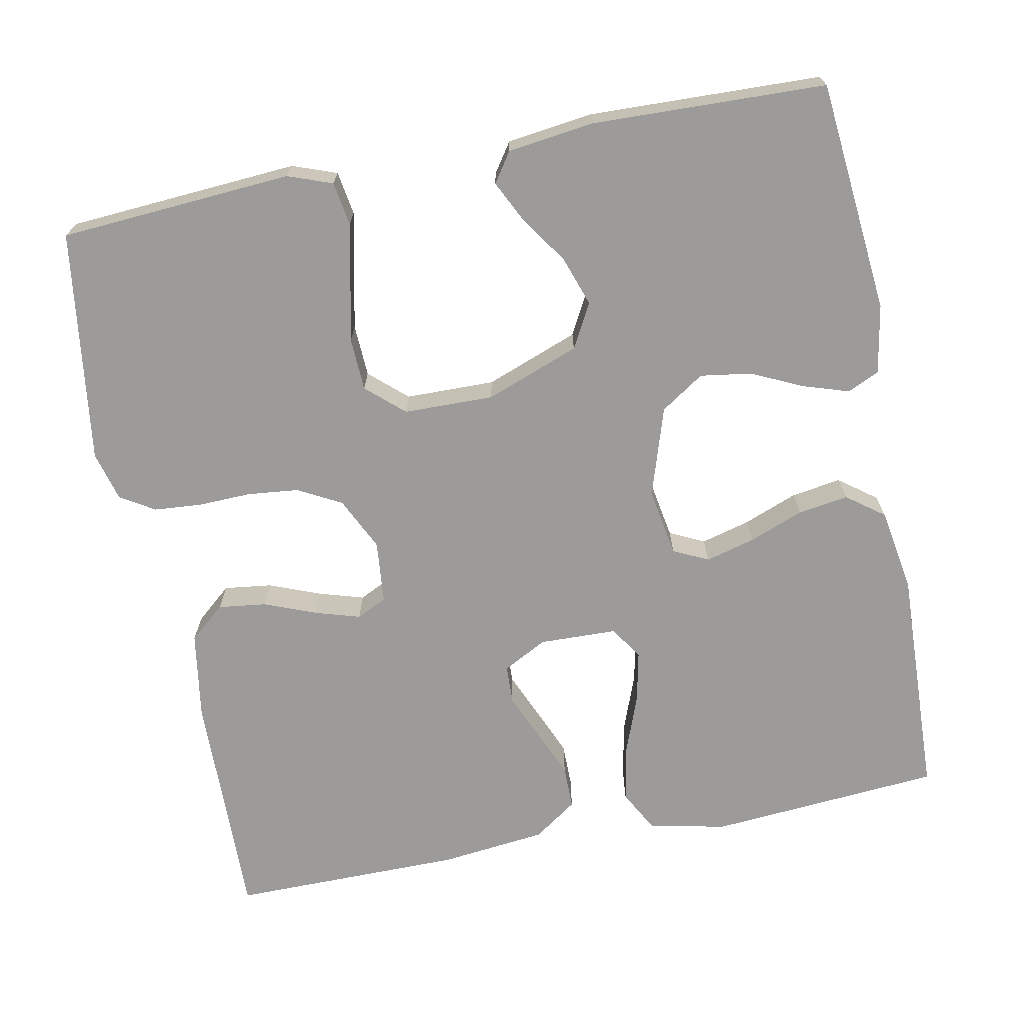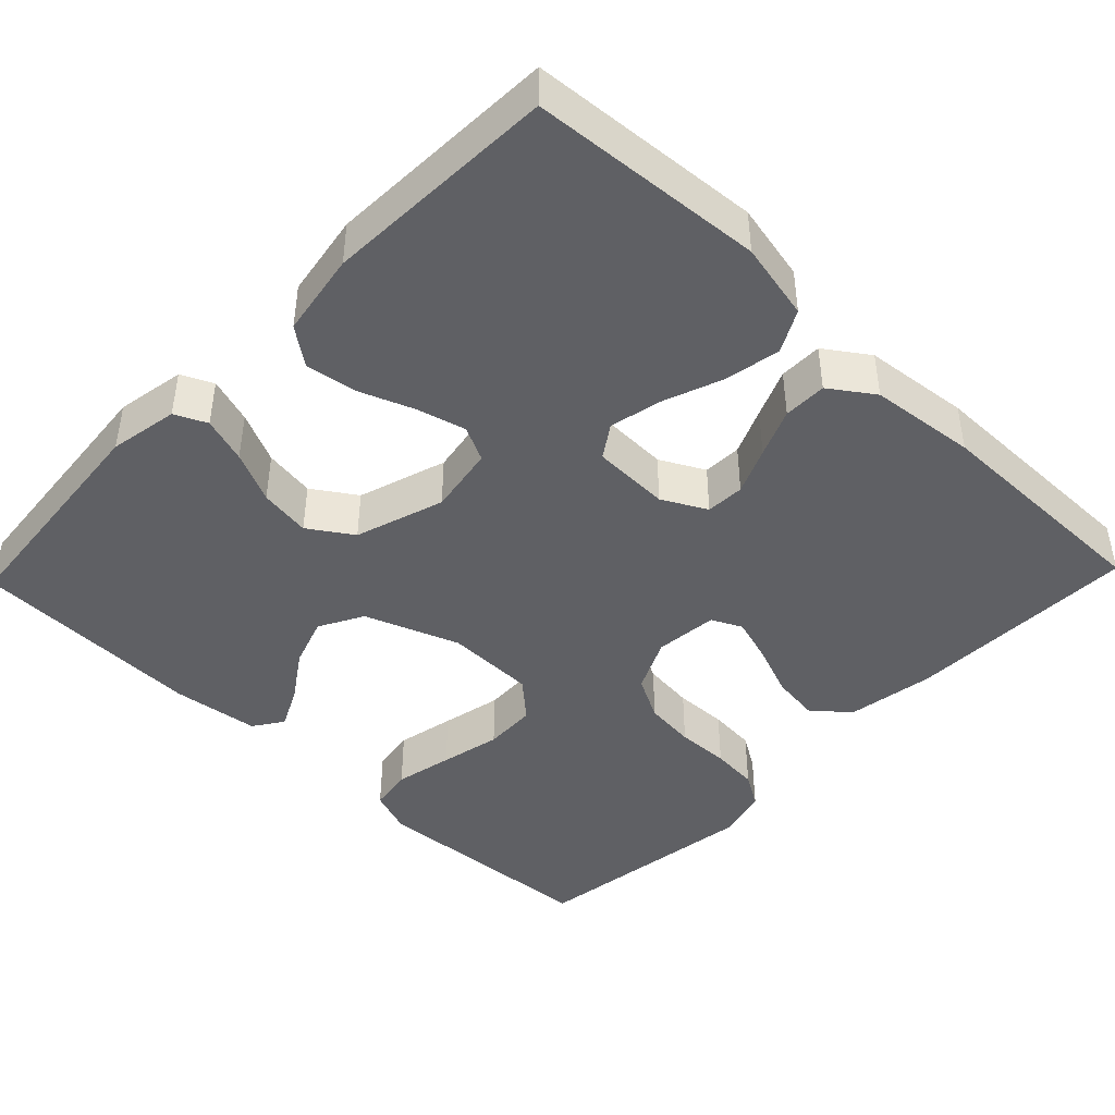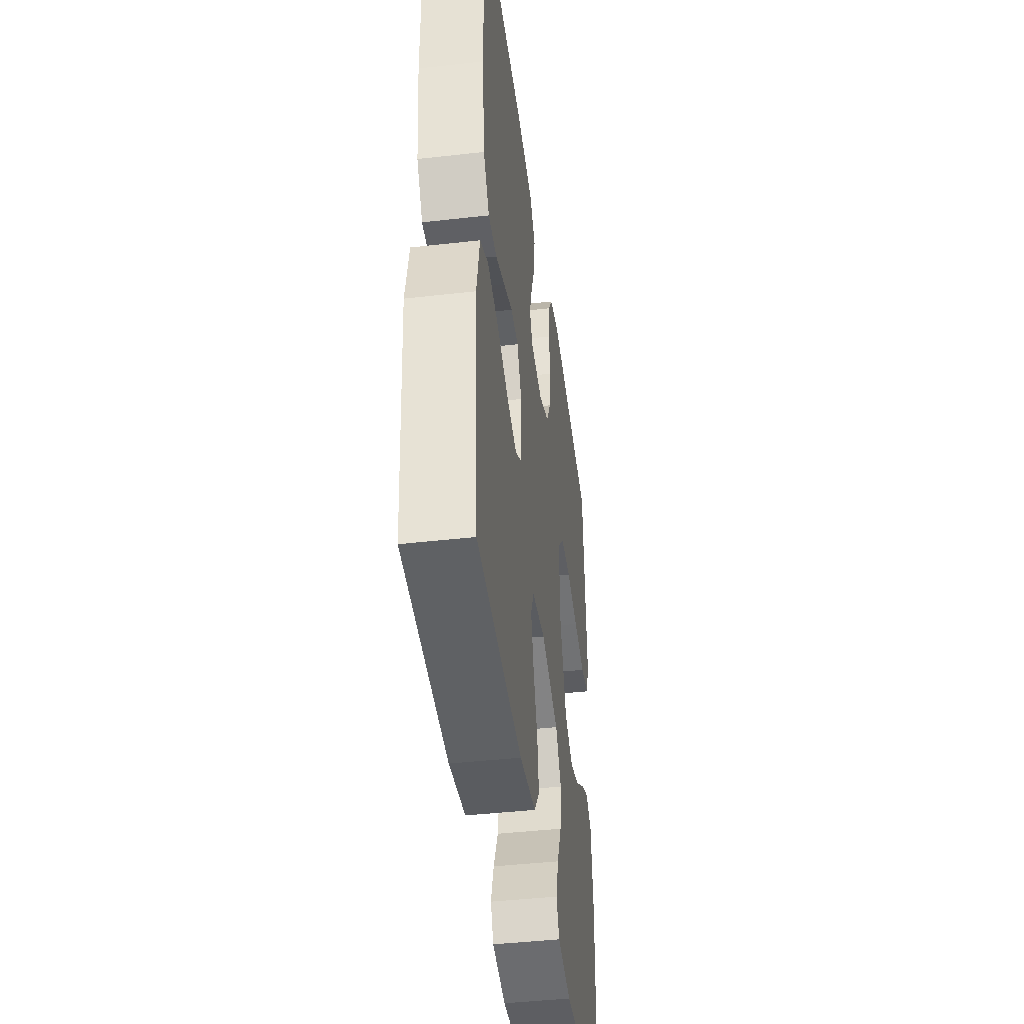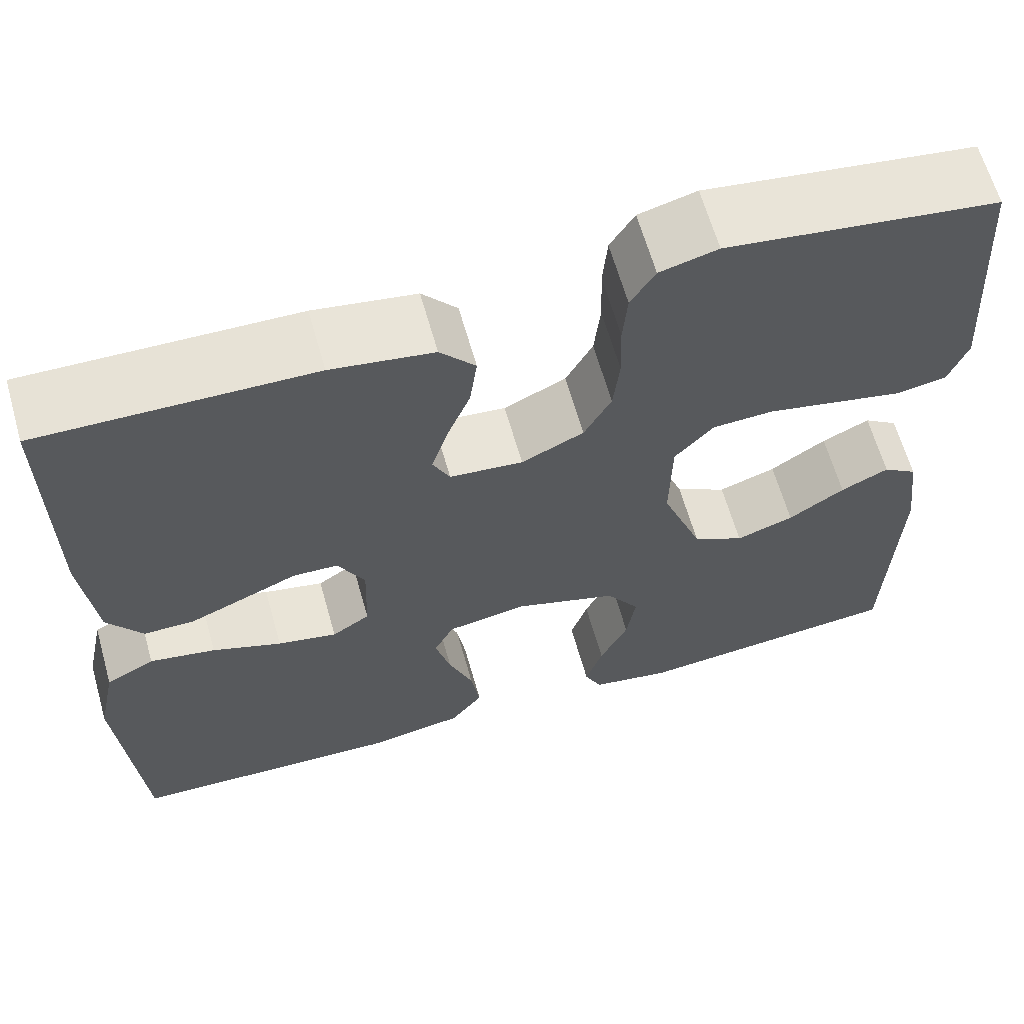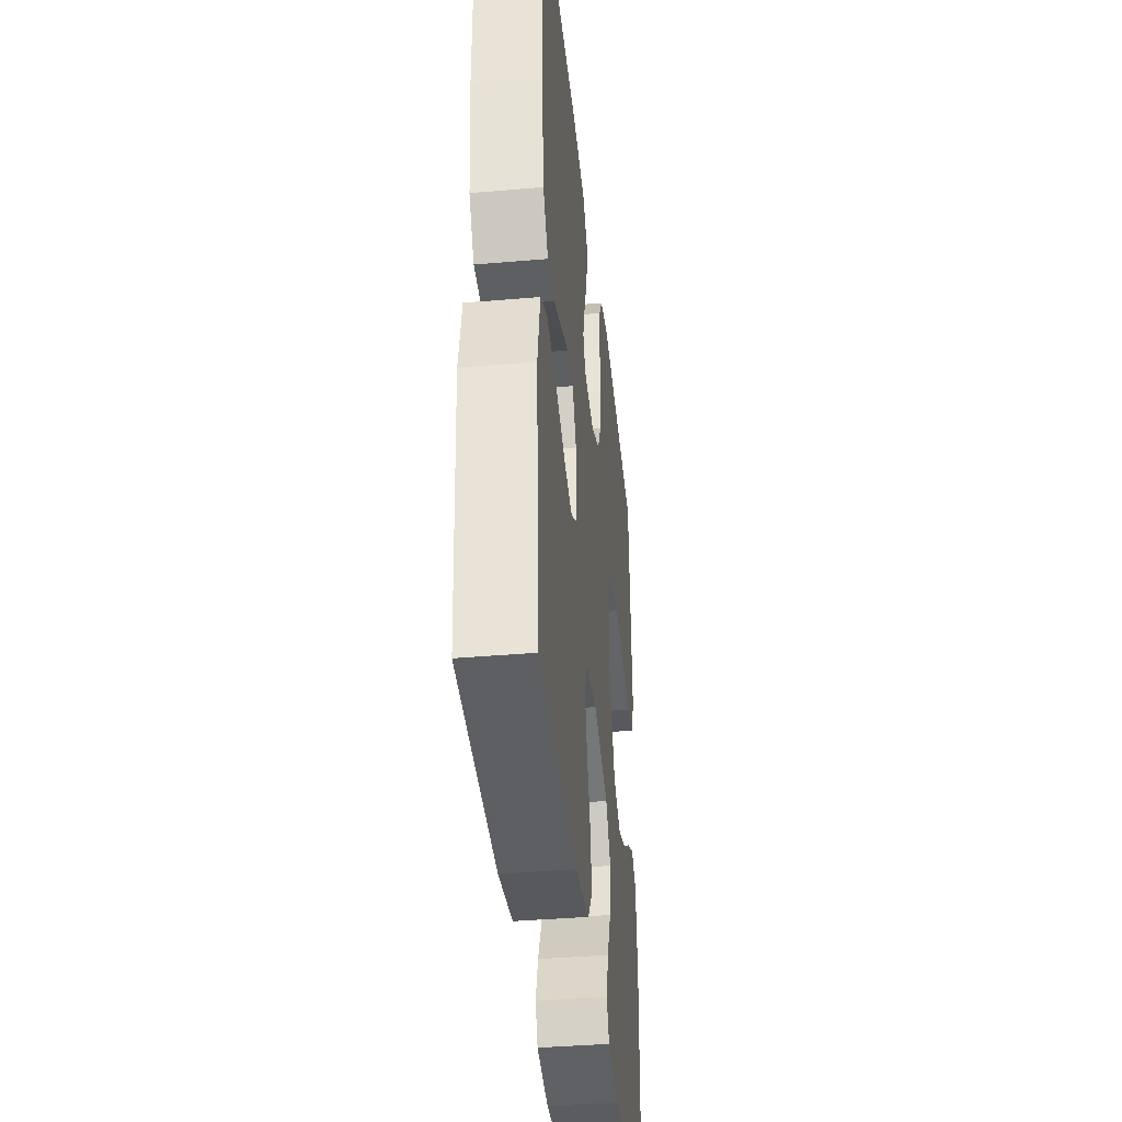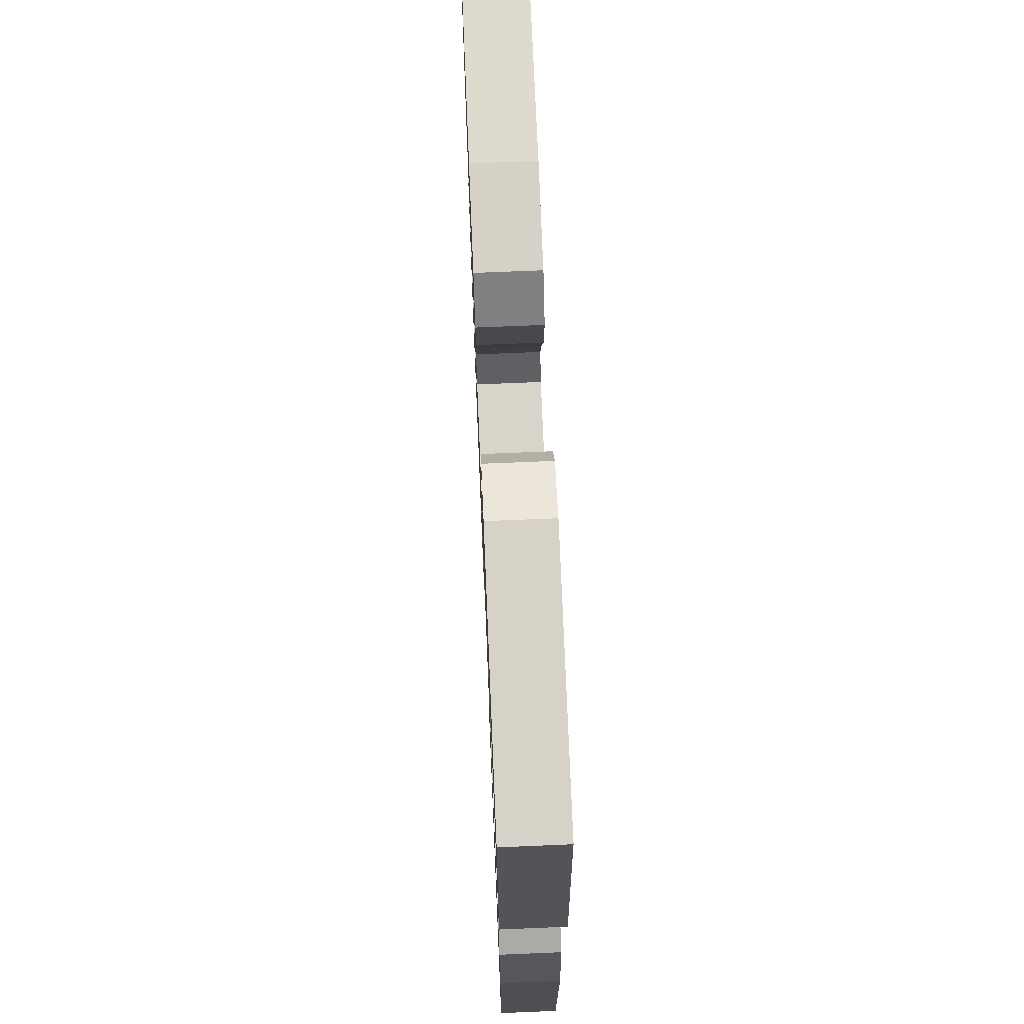
<metadata>
{"format":"obj","ext":"obj","renderer":"f3d","projection":"perspective","resolution":1024,"background":"white","views":[{"elev":-69.9,"azim":101.2,"up":"+Y"},{"elev":-43.9,"azim":-133.9,"up":"+Y"},{"elev":-43.7,"azim":-82.4,"up":"+Z"},{"elev":63.6,"azim":-15.8,"up":"+Z"},{"elev":-39.5,"azim":-83.9,"up":"+Z"},{"elev":70.1,"azim":87.6,"up":"+Z"}]}
</metadata>
<code>
v -0.5 0.07 -0.5
v -0.523 0.07 -0.2
v -0.502 0.07 -0.1
v -0.448 0.07 -0.071
v -0.375 0.07 -0.085
v -0.298 0.07 -0.114
v -0.232 0.07 -0.128
v -0.19 0.07 -0.1
v -0.187 0.07 0
v -0.217 0.07 0.057
v -0.267 0.07 0.059
v -0.327 0.07 0.033
v -0.389 0.07 0.007
v -0.445 0.07 0.007
v -0.484 0.07 0.063
v -0.499 0.07 0.2
v -0.5 0.07 0.5
v -0.2 0.07 0.494
v -0.087 0.07 0.476
v -0.048 0.07 0.43
v -0.056 0.07 0.368
v -0.082 0.07 0.302
v -0.1 0.07 0.243
v -0.081 0.07 0.204
v 0 0.07 0.196
v 0.069 0.07 0.229
v 0.099 0.07 0.285
v 0.106 0.07 0.351
v 0.104 0.07 0.42
v 0.109 0.07 0.481
v 0.136 0.07 0.525
v 0.2 0.07 0.542
v 0.5 0.07 0.5
v 0.52 0.07 0.2
v 0.499 0.07 0.143
v 0.443 0.07 0.134
v 0.368 0.07 0.15
v 0.29 0.07 0.167
v 0.222 0.07 0.164
v 0.179 0.07 0.116
v 0.177 0.07 0
v 0.222 0.07 -0.121
v 0.279 0.07 -0.152
v 0.343 0.07 -0.13
v 0.405 0.07 -0.088
v 0.458 0.07 -0.062
v 0.496 0.07 -0.088
v 0.51 0.07 -0.2
v 0.5 0.07 -0.5
v 0.2 0.07 -0.528
v 0.111 0.07 -0.512
v 0.092 0.07 -0.471
v 0.111 0.07 -0.412
v 0.142 0.07 -0.346
v 0.152 0.07 -0.28
v 0.115 0.07 -0.224
v 0 0.07 -0.187
v -0.088 0.07 -0.202
v -0.11 0.07 -0.247
v -0.093 0.07 -0.311
v -0.066 0.07 -0.381
v -0.056 0.07 -0.446
v -0.092 0.07 -0.494
v -0.2 0.07 -0.512
v -0.5 0 -0.5
v -0.523 0 -0.2
v -0.502 0 -0.1
v -0.448 0 -0.071
v -0.375 0 -0.085
v -0.298 0 -0.114
v -0.232 0 -0.128
v -0.19 0 -0.1
v -0.187 0 0
v -0.217 0 0.057
v -0.267 0 0.059
v -0.327 0 0.033
v -0.389 0 0.007
v -0.445 0 0.007
v -0.484 0 0.063
v -0.499 0 0.2
v -0.5 0 0.5
v -0.2 0 0.494
v -0.087 0 0.476
v -0.048 0 0.43
v -0.056 0 0.368
v -0.082 0 0.302
v -0.1 0 0.243
v -0.081 0 0.204
v 0 0 0.196
v 0.069 0 0.229
v 0.099 0 0.285
v 0.106 0 0.351
v 0.104 0 0.42
v 0.109 0 0.481
v 0.136 0 0.525
v 0.2 0 0.542
v 0.5 0 0.5
v 0.52 0 0.2
v 0.499 0 0.143
v 0.443 0 0.134
v 0.368 0 0.15
v 0.29 0 0.167
v 0.222 0 0.164
v 0.179 0 0.116
v 0.177 0 0
v 0.222 0 -0.121
v 0.279 0 -0.152
v 0.343 0 -0.13
v 0.405 0 -0.088
v 0.458 0 -0.062
v 0.496 0 -0.088
v 0.51 0 -0.2
v 0.5 0 -0.5
v 0.2 0 -0.528
v 0.111 0 -0.512
v 0.092 0 -0.471
v 0.111 0 -0.412
v 0.142 0 -0.346
v 0.152 0 -0.28
v 0.115 0 -0.224
v 0 0 -0.187
v -0.088 0 -0.202
v -0.11 0 -0.247
v -0.093 0 -0.311
v -0.066 0 -0.381
v -0.056 0 -0.446
v -0.092 0 -0.494
v -0.2 0 -0.512
f 60 61 62 63
f 59 60 63 64
f 51 52 53 54
f 49 50 51 54
f 49 54 55
f 48 49 55 56
f 44 45 46 47
f 43 44 47 48
f 35 36 37 38
f 33 34 35 38
f 33 38 39
f 32 33 39 40
f 28 29 30 31
f 27 28 31 32
f 19 20 21 22
f 19 22 23
f 18 19 23
f 17 18 23
f 16 17 23 24
f 11 12 13 14
f 11 14 15 16
f 3 4 5 6
f 3 6 7
f 2 3 7
f 59 64 1 2
f 58 59 2 7
f 57 58 7 8
f 43 48 56 57
f 42 43 57 8
f 41 42 8 9
f 40 41 9 10
f 27 32 40
f 26 27 40
f 25 26 40 10
f 16 24 25
f 10 11 16 25
f 127 126 125 124
f 128 127 124 123
f 118 117 116 115
f 118 115 114 113
f 119 118 113
f 120 119 113 112
f 111 110 109 108
f 112 111 108 107
f 102 101 100 99
f 102 99 98 97
f 103 102 97
f 104 103 97 96
f 95 94 93 92
f 96 95 92 91
f 86 85 84 83
f 87 86 83
f 87 83 82
f 87 82 81
f 88 87 81 80
f 78 77 76 75
f 80 79 78 75
f 70 69 68 67
f 71 70 67
f 71 67 66
f 66 65 128 123
f 71 66 123 122
f 72 71 122 121
f 121 120 112 107
f 72 121 107 106
f 73 72 106 105
f 74 73 105 104
f 104 96 91
f 104 91 90
f 74 104 90 89
f 89 88 80
f 89 80 75 74
f 1 65 66 2
f 2 66 67 3
f 3 67 68 4
f 4 68 69 5
f 5 69 70 6
f 6 70 71 7
f 7 71 72 8
f 8 72 73 9
f 9 73 74 10
f 10 74 75 11
f 11 75 76 12
f 12 76 77 13
f 13 77 78 14
f 14 78 79 15
f 15 79 80 16
f 16 80 81 17
f 17 81 82 18
f 18 82 83 19
f 19 83 84 20
f 20 84 85 21
f 21 85 86 22
f 22 86 87 23
f 23 87 88 24
f 24 88 89 25
f 25 89 90 26
f 26 90 91 27
f 27 91 92 28
f 28 92 93 29
f 29 93 94 30
f 30 94 95 31
f 31 95 96 32
f 32 96 97 33
f 33 97 98 34
f 34 98 99 35
f 35 99 100 36
f 36 100 101 37
f 37 101 102 38
f 38 102 103 39
f 39 103 104 40
f 40 104 105 41
f 41 105 106 42
f 42 106 107 43
f 43 107 108 44
f 44 108 109 45
f 45 109 110 46
f 46 110 111 47
f 47 111 112 48
f 48 112 113 49
f 49 113 114 50
f 50 114 115 51
f 51 115 116 52
f 52 116 117 53
f 53 117 118 54
f 54 118 119 55
f 55 119 120 56
f 56 120 121 57
f 57 121 122 58
f 58 122 123 59
f 59 123 124 60
f 60 124 125 61
f 61 125 126 62
f 62 126 127 63
f 63 127 128 64
f 64 128 65 1

</code>
